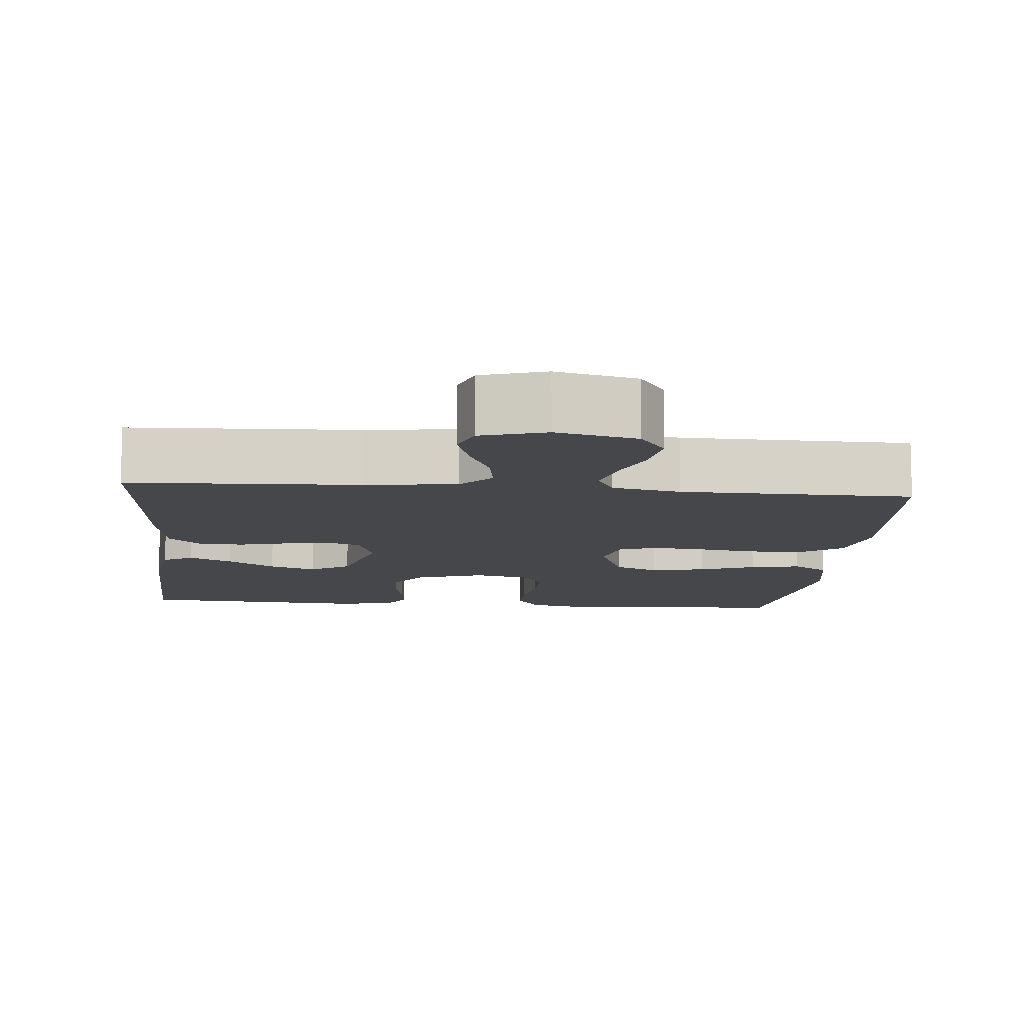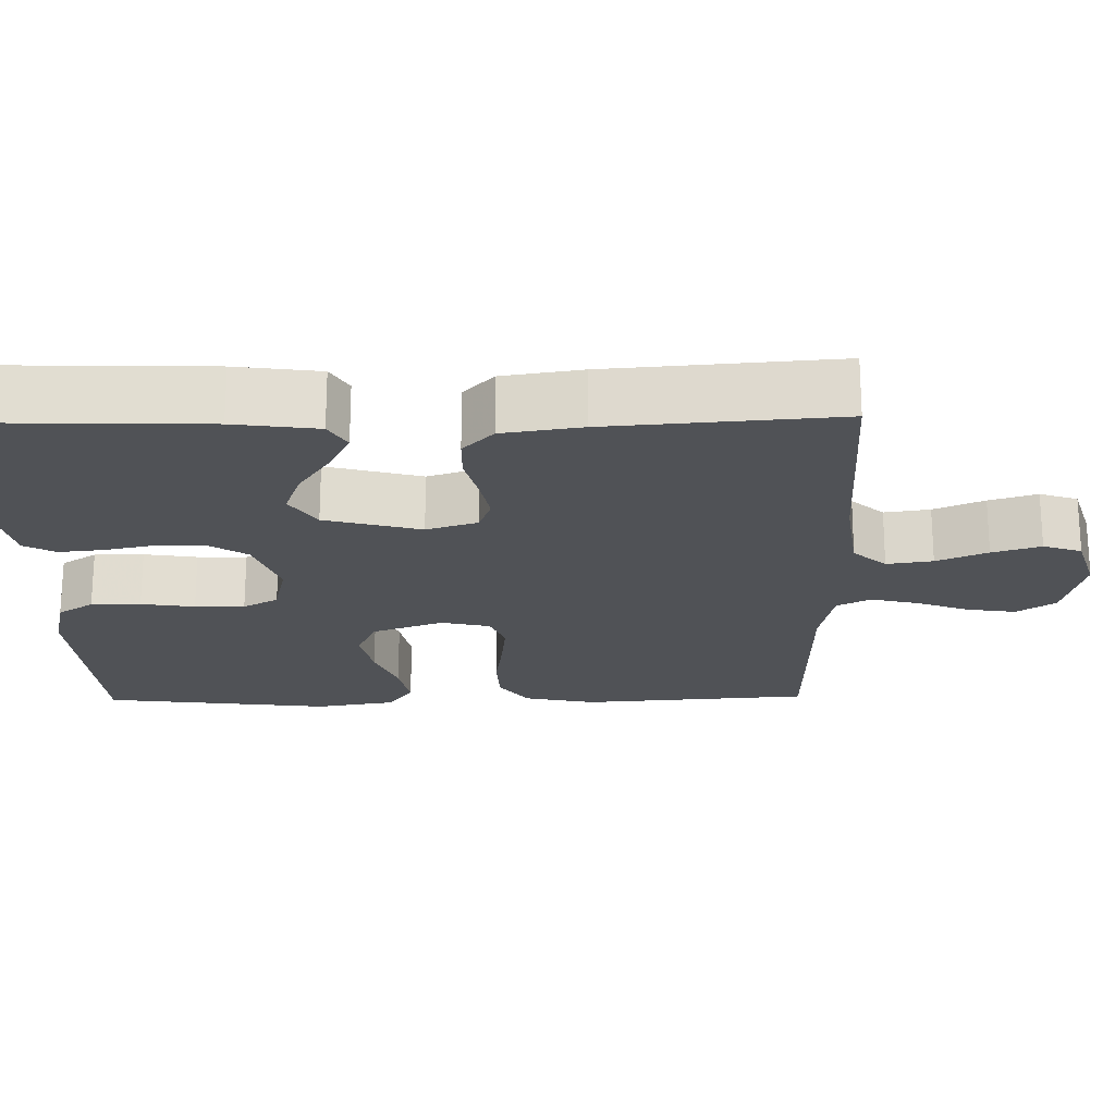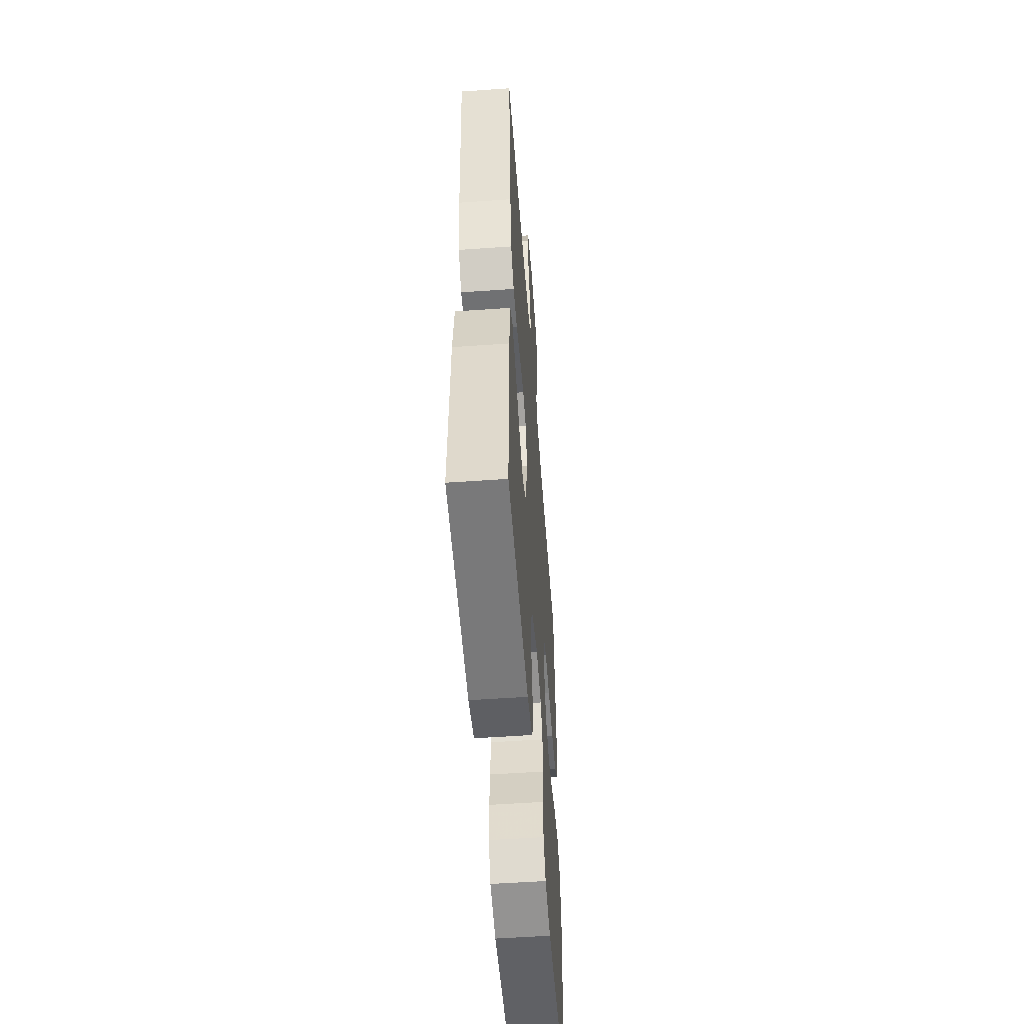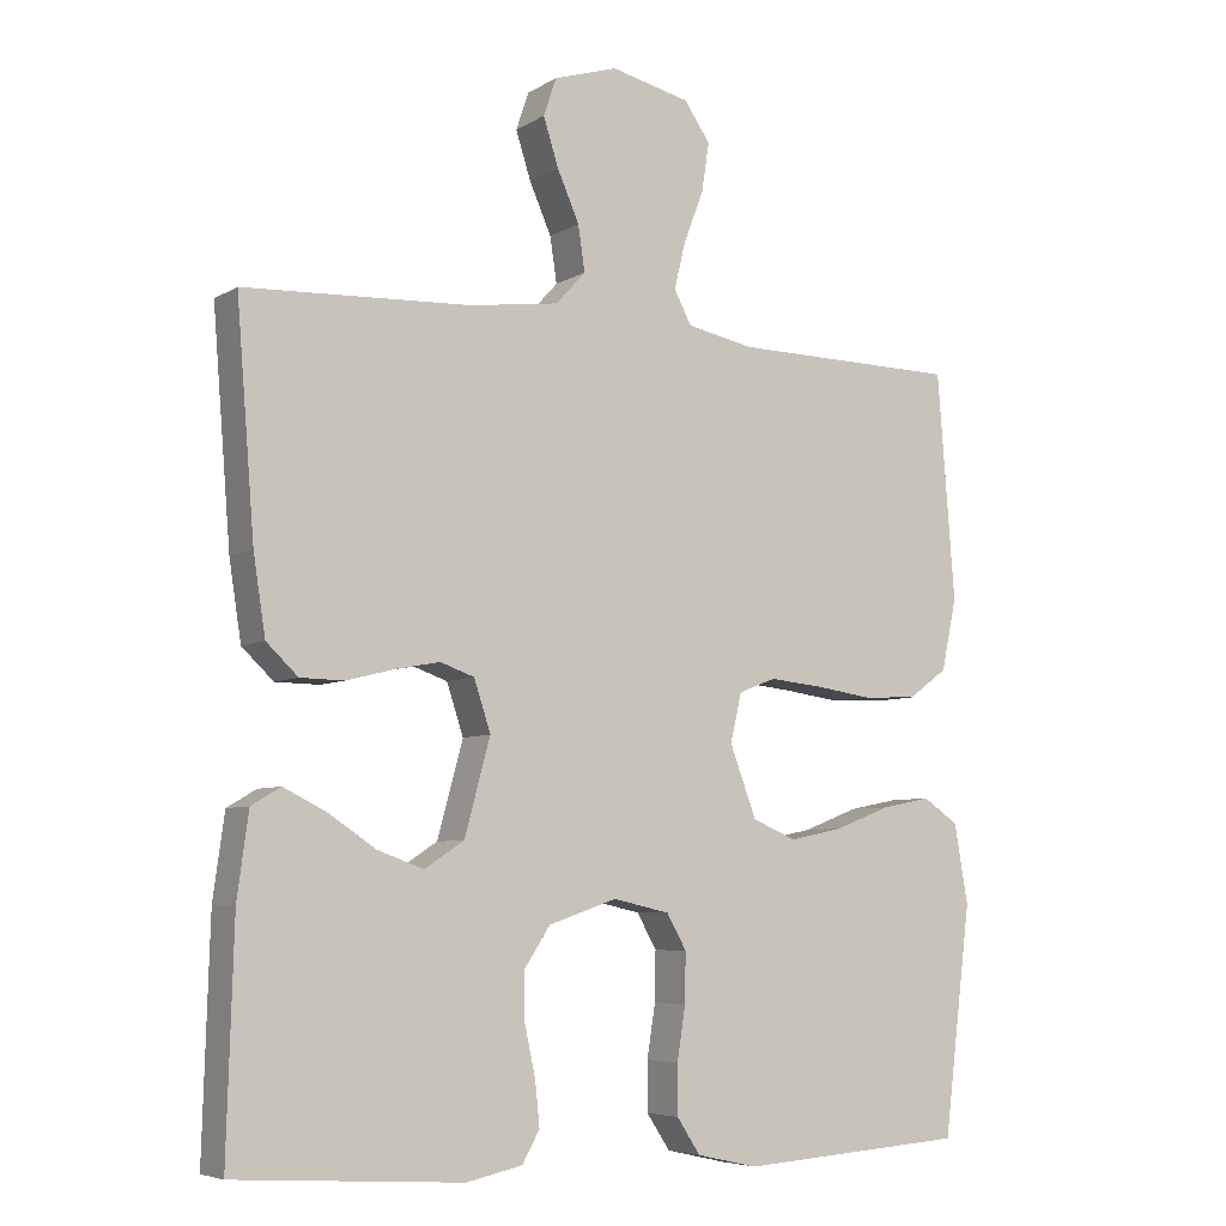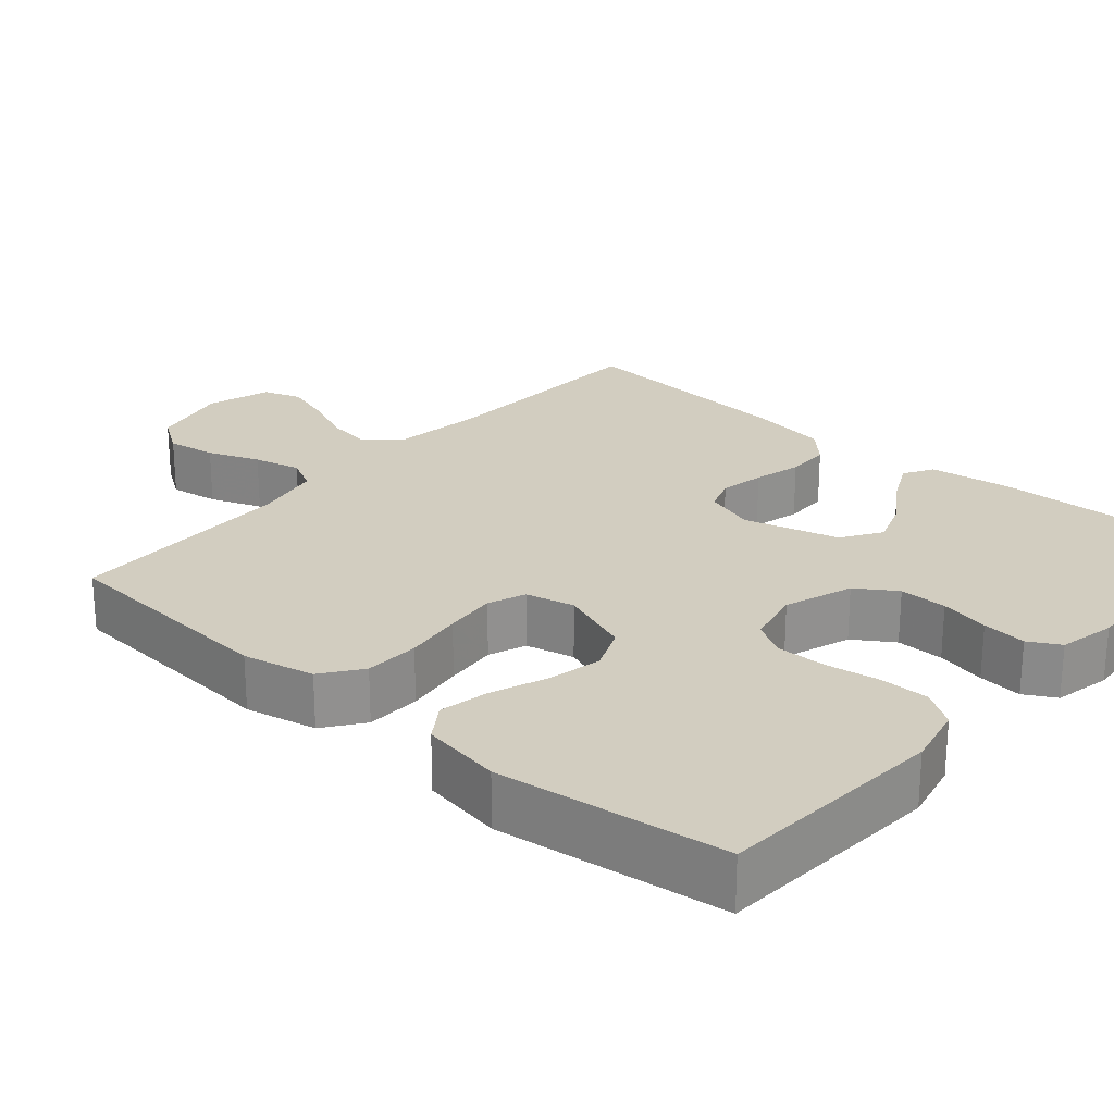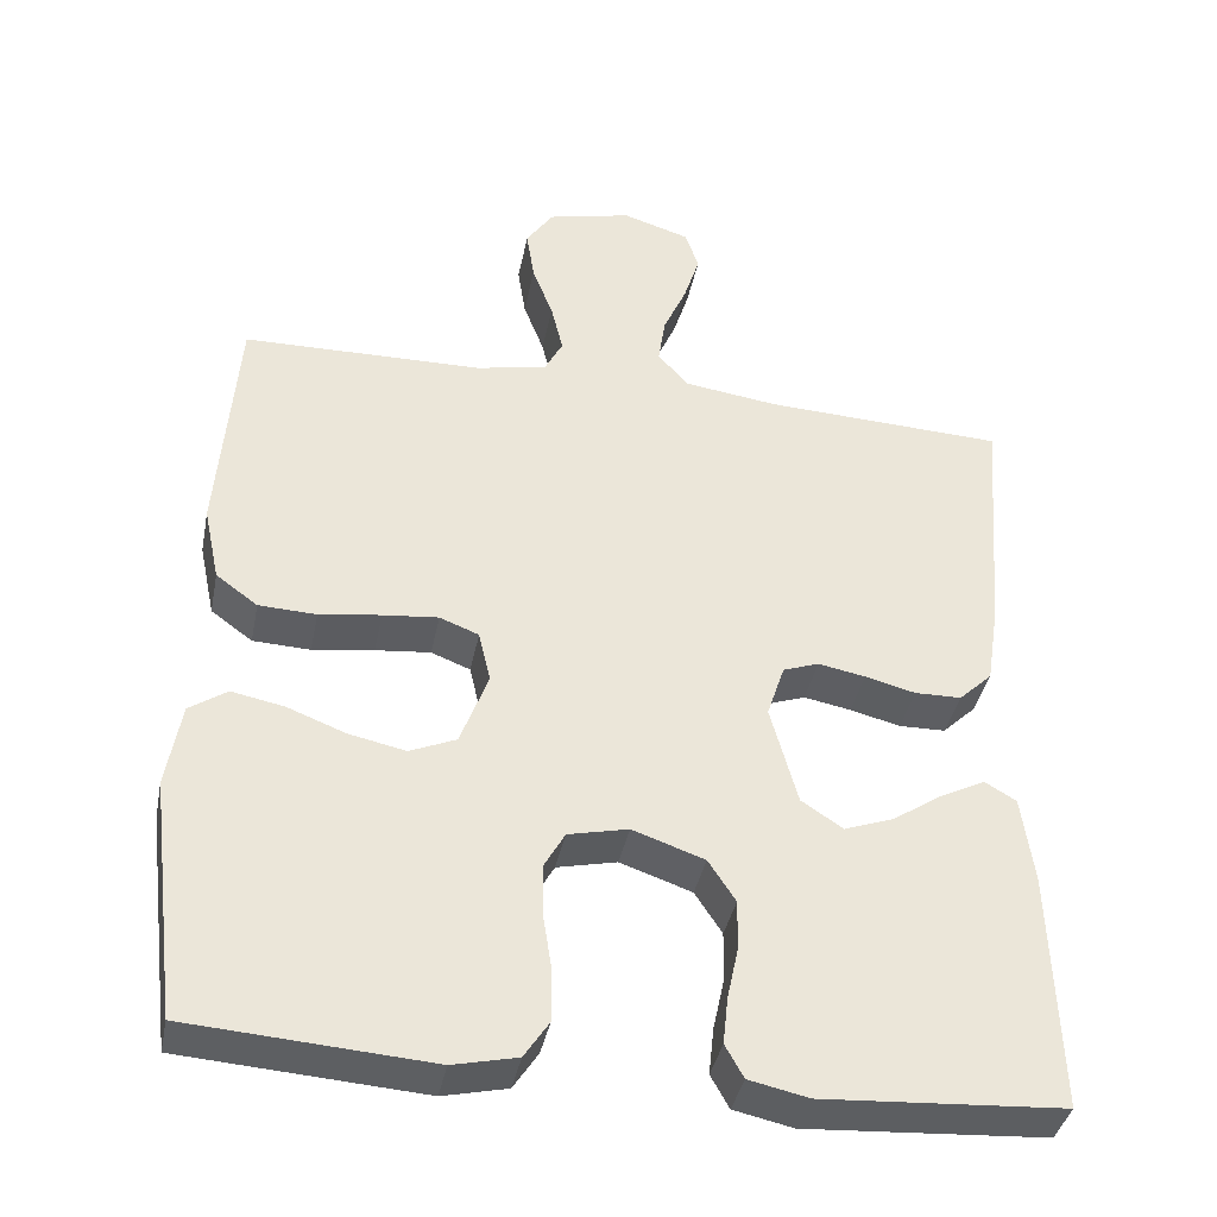
<metadata>
{"format":"obj","ext":"obj","renderer":"f3d","projection":"perspective","resolution":1024,"background":"white","views":[{"elev":-10.5,"azim":-5.3,"up":"+Y"},{"elev":-20.9,"azim":-89.0,"up":"+Y"},{"elev":-54.2,"azim":-85.7,"up":"+Z"},{"elev":-6.1,"azim":-30.8,"up":"+Z"},{"elev":24.5,"azim":131.0,"up":"+Y"},{"elev":-38.8,"azim":168.8,"up":"+Z"}]}
</metadata>
<code>
v 0.5 0.07 -0.5
v 0.2 0.07 -0.521
v 0.12 0.07 -0.503
v 0.089 0.07 -0.456
v 0.089 0.07 -0.391
v 0.1 0.07 -0.321
v 0.101 0.07 -0.256
v 0.075 0.07 -0.21
v 0 0.07 -0.193
v -0.09 0.07 -0.224
v -0.124 0.07 -0.276
v -0.123 0.07 -0.339
v -0.109 0.07 -0.404
v -0.103 0.07 -0.462
v -0.126 0.07 -0.503
v -0.2 0.07 -0.519
v -0.5 0.07 -0.5
v -0.491 0.07 -0.2
v -0.476 0.07 -0.09
v -0.437 0.07 -0.067
v -0.381 0.07 -0.095
v -0.318 0.07 -0.137
v -0.257 0.07 -0.159
v -0.205 0.07 -0.125
v -0.171 0.07 0
v -0.193 0.07 0.067
v -0.238 0.07 0.083
v -0.297 0.07 0.072
v -0.36 0.07 0.056
v -0.418 0.07 0.057
v -0.46 0.07 0.097
v -0.476 0.07 0.2
v -0.5 0.07 0.5
v -0.2 0.07 0.513
v -0.082 0.07 0.529
v -0.043 0.07 0.572
v -0.052 0.07 0.632
v -0.081 0.07 0.698
v -0.101 0.07 0.761
v -0.084 0.07 0.811
v 0 0.07 0.837
v 0.105 0.07 0.812
v 0.139 0.07 0.762
v 0.129 0.07 0.697
v 0.103 0.07 0.629
v 0.088 0.07 0.567
v 0.111 0.07 0.523
v 0.2 0.07 0.505
v 0.5 0.07 0.5
v 0.523 0.07 0.2
v 0.503 0.07 0.106
v 0.451 0.07 0.068
v 0.379 0.07 0.065
v 0.302 0.07 0.076
v 0.233 0.07 0.083
v 0.184 0.07 0.064
v 0.169 0.07 0
v 0.204 0.07 -0.094
v 0.262 0.07 -0.119
v 0.333 0.07 -0.104
v 0.406 0.07 -0.076
v 0.472 0.07 -0.063
v 0.519 0.07 -0.095
v 0.537 0.07 -0.2
v 0.5 0 -0.5
v 0.2 0 -0.521
v 0.12 0 -0.503
v 0.089 0 -0.456
v 0.089 0 -0.391
v 0.1 0 -0.321
v 0.101 0 -0.256
v 0.075 0 -0.21
v 0 0 -0.193
v -0.09 0 -0.224
v -0.124 0 -0.276
v -0.123 0 -0.339
v -0.109 0 -0.404
v -0.103 0 -0.462
v -0.126 0 -0.503
v -0.2 0 -0.519
v -0.5 0 -0.5
v -0.491 0 -0.2
v -0.476 0 -0.09
v -0.437 0 -0.067
v -0.381 0 -0.095
v -0.318 0 -0.137
v -0.257 0 -0.159
v -0.205 0 -0.125
v -0.171 0 0
v -0.193 0 0.067
v -0.238 0 0.083
v -0.297 0 0.072
v -0.36 0 0.056
v -0.418 0 0.057
v -0.46 0 0.097
v -0.476 0 0.2
v -0.5 0 0.5
v -0.2 0 0.513
v -0.082 0 0.529
v -0.043 0 0.572
v -0.052 0 0.632
v -0.081 0 0.698
v -0.101 0 0.761
v -0.084 0 0.811
v 0 0 0.837
v 0.105 0 0.812
v 0.139 0 0.762
v 0.129 0 0.697
v 0.103 0 0.629
v 0.088 0 0.567
v 0.111 0 0.523
v 0.2 0 0.505
v 0.5 0 0.5
v 0.523 0 0.2
v 0.503 0 0.106
v 0.451 0 0.068
v 0.379 0 0.065
v 0.302 0 0.076
v 0.233 0 0.083
v 0.184 0 0.064
v 0.169 0 0
v 0.204 0 -0.094
v 0.262 0 -0.119
v 0.333 0 -0.104
v 0.406 0 -0.076
v 0.472 0 -0.063
v 0.519 0 -0.095
v 0.537 0 -0.2
f 4 5 6
f 3 4 6
f 2 3 6
f 1 2 6
f 64 1 6
f 63 64 6
f 62 63 6
f 61 62 6
f 60 61 6
f 59 60 6 7
f 58 59 7 8
f 57 58 8 9
f 56 57 9 10
f 52 53 54
f 51 52 54
f 50 51 54
f 49 50 54
f 48 49 54
f 47 48 54 55
f 46 47 55 56
f 43 44 45
f 42 43 45
f 41 42 45
f 40 41 45
f 39 40 45
f 38 39 45
f 37 38 45
f 36 37 45 46
f 46 56 10
f 36 46 10
f 35 36 10
f 32 33 34
f 31 32 34
f 30 31 34
f 29 30 34
f 28 29 34
f 27 28 34 35
f 20 21 22
f 19 20 22
f 18 19 22
f 17 18 22
f 16 17 22
f 15 16 22
f 14 15 22
f 13 14 22
f 12 13 22
f 11 12 22 23
f 10 11 23 24
f 26 27 35
f 25 26 35 10
f 10 24 25
f 70 69 68
f 70 68 67
f 70 67 66
f 70 66 65
f 70 65 128
f 70 128 127
f 70 127 126
f 70 126 125
f 70 125 124
f 71 70 124 123
f 72 71 123 122
f 73 72 122 121
f 74 73 121 120
f 118 117 116
f 118 116 115
f 118 115 114
f 118 114 113
f 118 113 112
f 119 118 112 111
f 120 119 111 110
f 109 108 107
f 109 107 106
f 109 106 105
f 109 105 104
f 109 104 103
f 109 103 102
f 109 102 101
f 110 109 101 100
f 74 120 110
f 74 110 100
f 74 100 99
f 98 97 96
f 98 96 95
f 98 95 94
f 98 94 93
f 98 93 92
f 99 98 92 91
f 86 85 84
f 86 84 83
f 86 83 82
f 86 82 81
f 86 81 80
f 86 80 79
f 86 79 78
f 86 78 77
f 86 77 76
f 87 86 76 75
f 88 87 75 74
f 99 91 90
f 74 99 90 89
f 89 88 74
f 1 65 66 2
f 2 66 67 3
f 3 67 68 4
f 4 68 69 5
f 5 69 70 6
f 6 70 71 7
f 7 71 72 8
f 8 72 73 9
f 9 73 74 10
f 10 74 75 11
f 11 75 76 12
f 12 76 77 13
f 13 77 78 14
f 14 78 79 15
f 15 79 80 16
f 16 80 81 17
f 17 81 82 18
f 18 82 83 19
f 19 83 84 20
f 20 84 85 21
f 21 85 86 22
f 22 86 87 23
f 23 87 88 24
f 24 88 89 25
f 25 89 90 26
f 26 90 91 27
f 27 91 92 28
f 28 92 93 29
f 29 93 94 30
f 30 94 95 31
f 31 95 96 32
f 32 96 97 33
f 33 97 98 34
f 34 98 99 35
f 35 99 100 36
f 36 100 101 37
f 37 101 102 38
f 38 102 103 39
f 39 103 104 40
f 40 104 105 41
f 41 105 106 42
f 42 106 107 43
f 43 107 108 44
f 44 108 109 45
f 45 109 110 46
f 46 110 111 47
f 47 111 112 48
f 48 112 113 49
f 49 113 114 50
f 50 114 115 51
f 51 115 116 52
f 52 116 117 53
f 53 117 118 54
f 54 118 119 55
f 55 119 120 56
f 56 120 121 57
f 57 121 122 58
f 58 122 123 59
f 59 123 124 60
f 60 124 125 61
f 61 125 126 62
f 62 126 127 63
f 63 127 128 64
f 64 128 65 1

</code>
